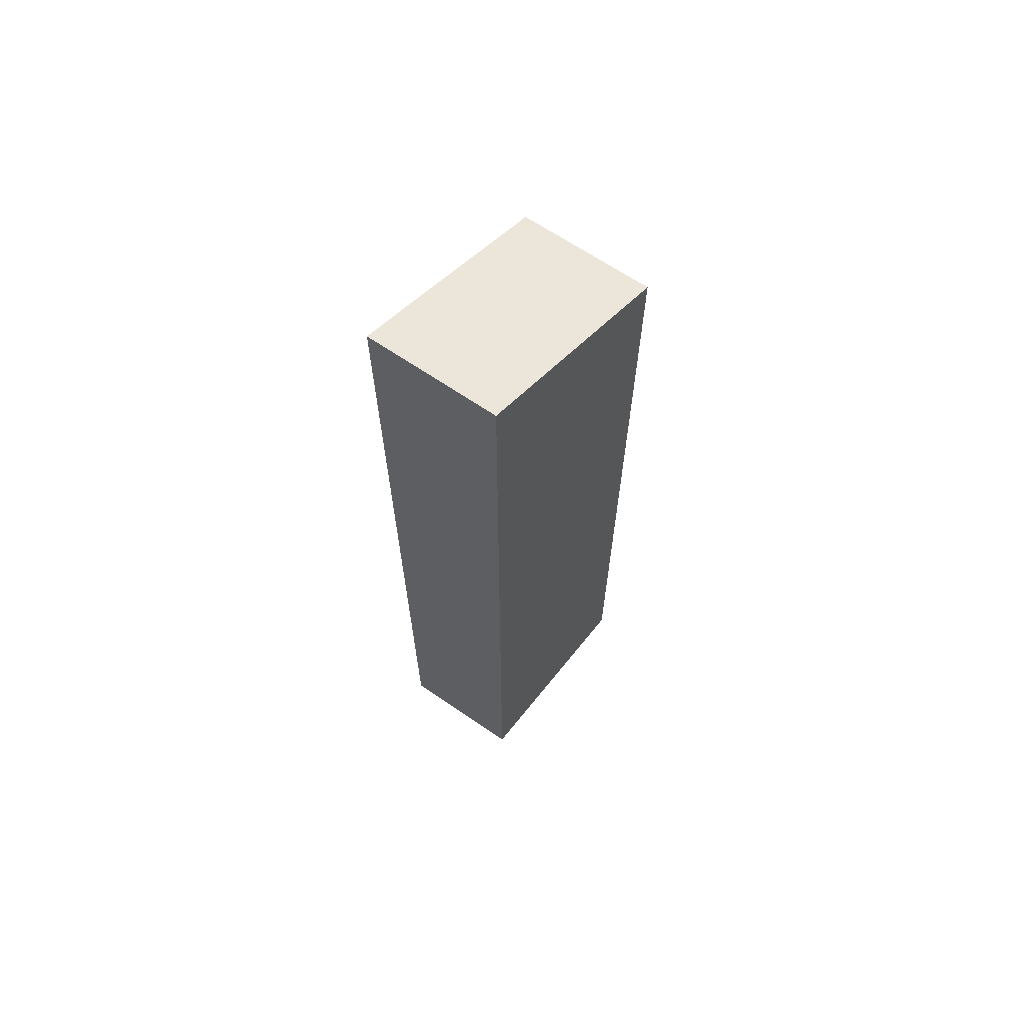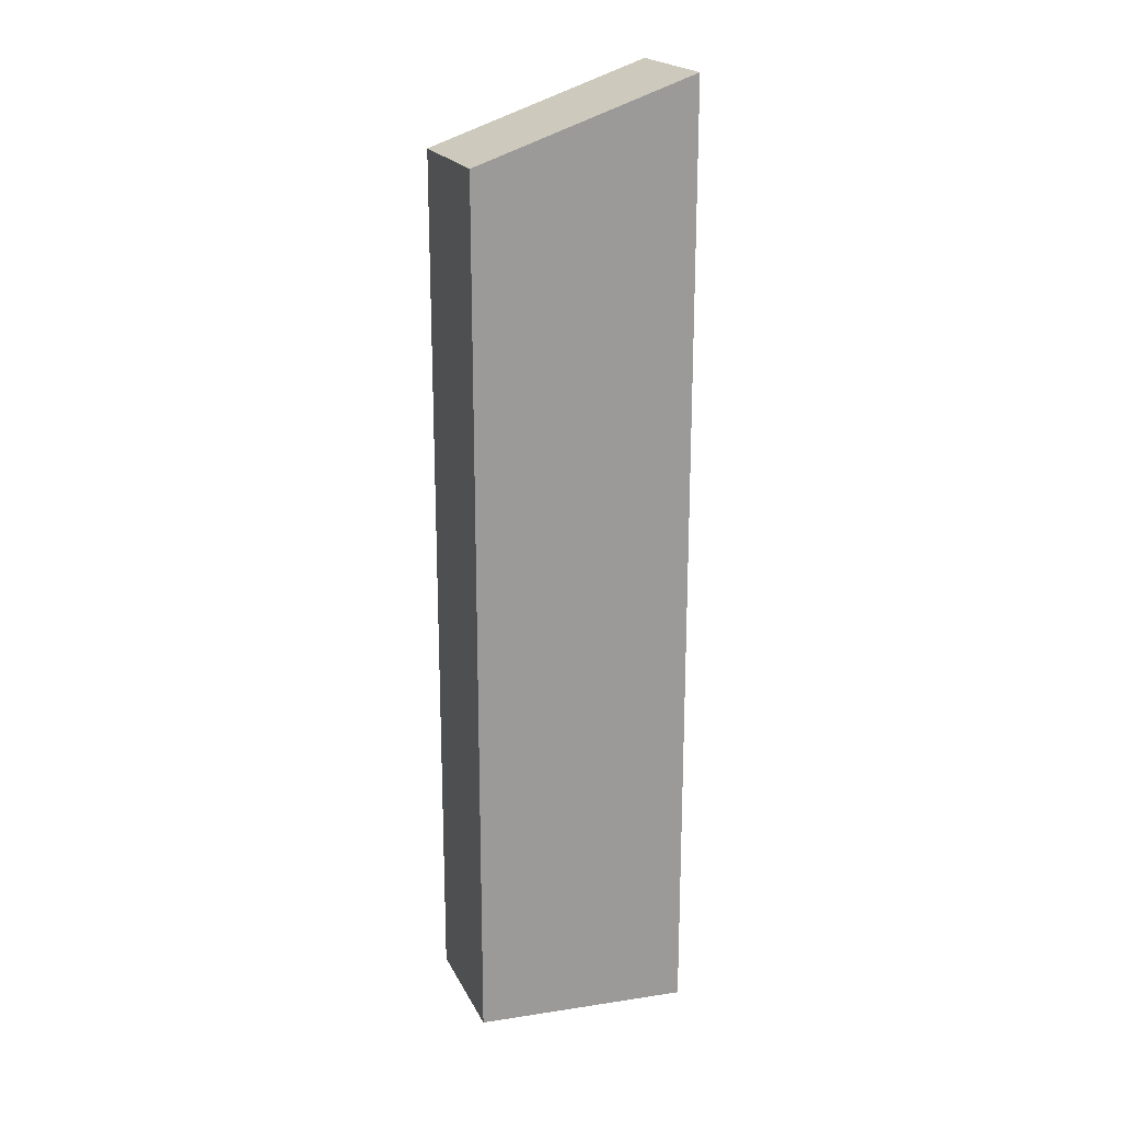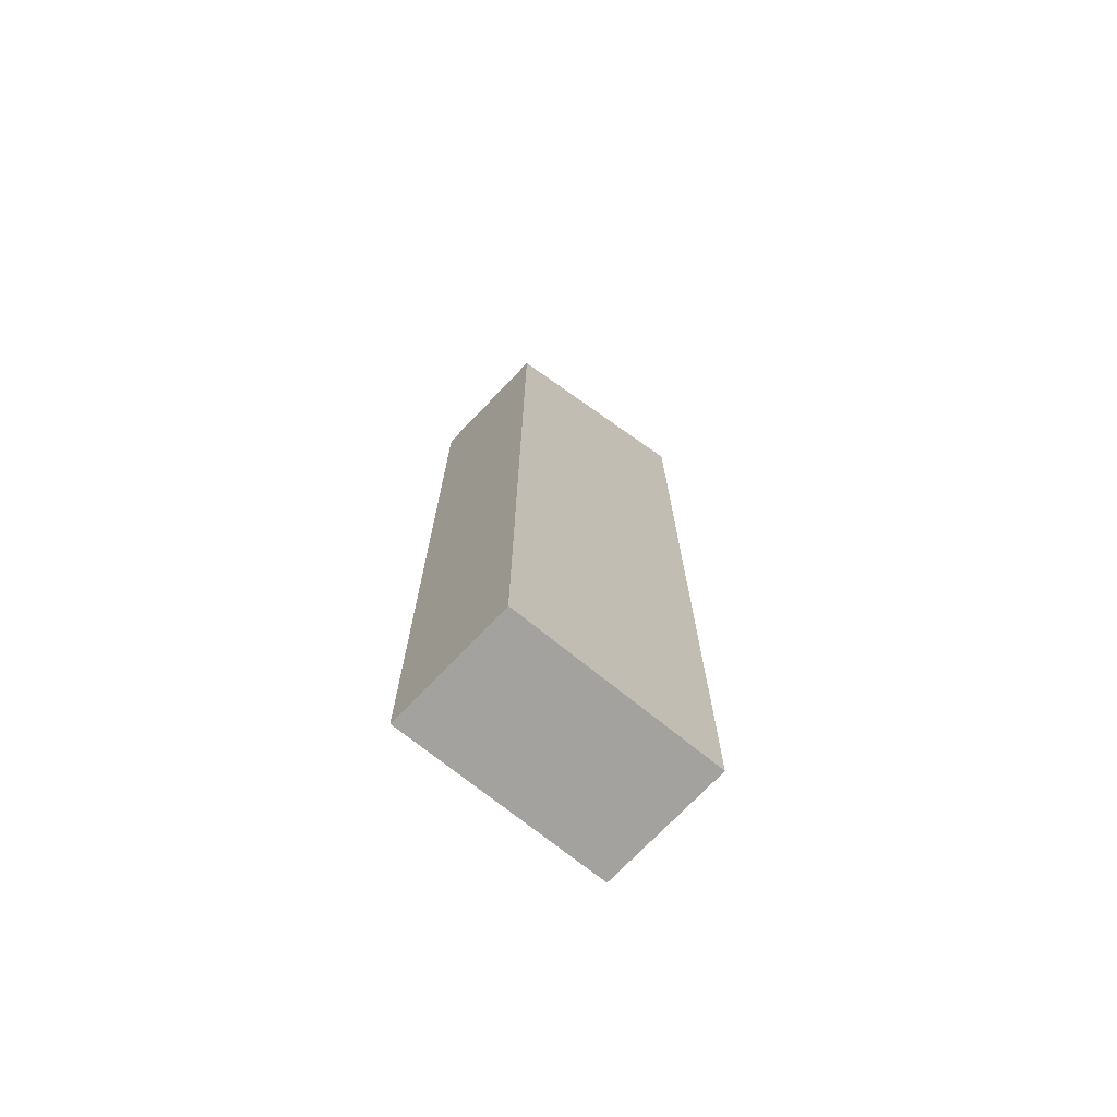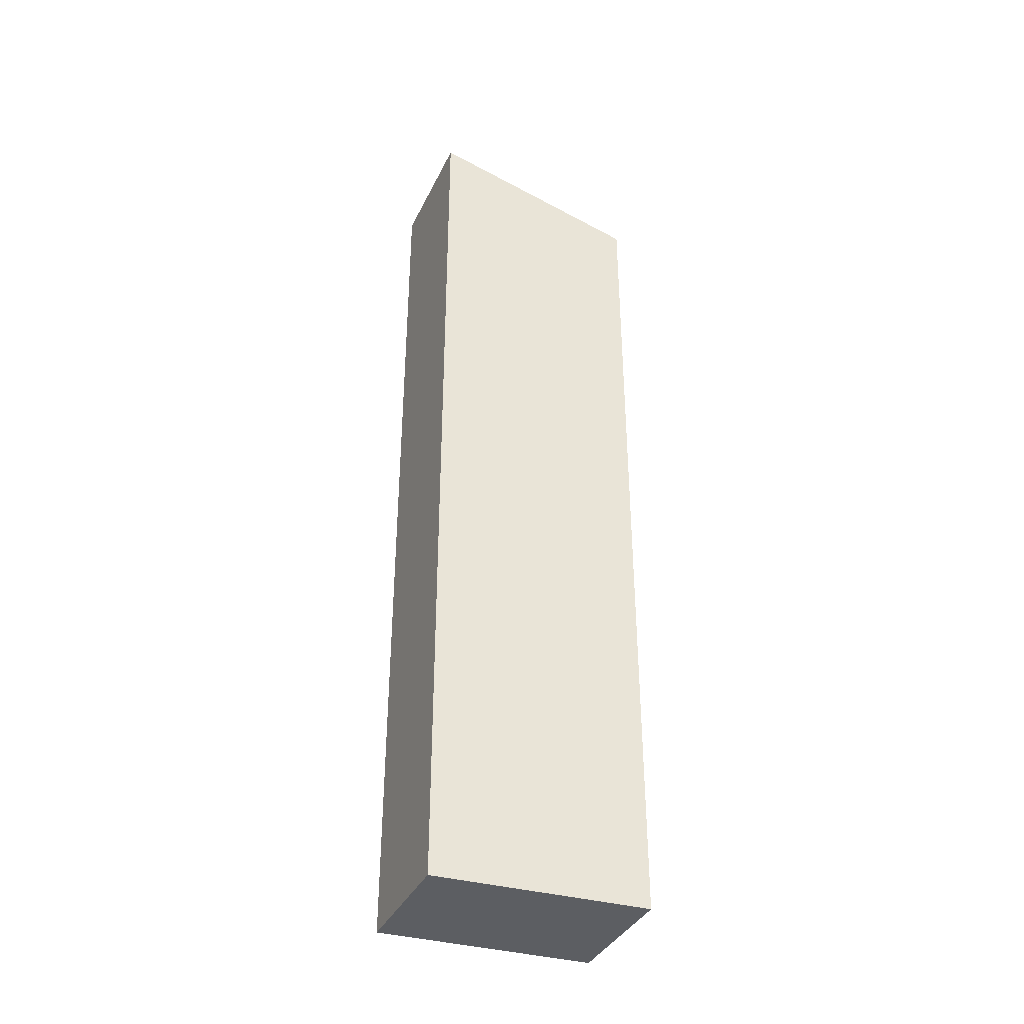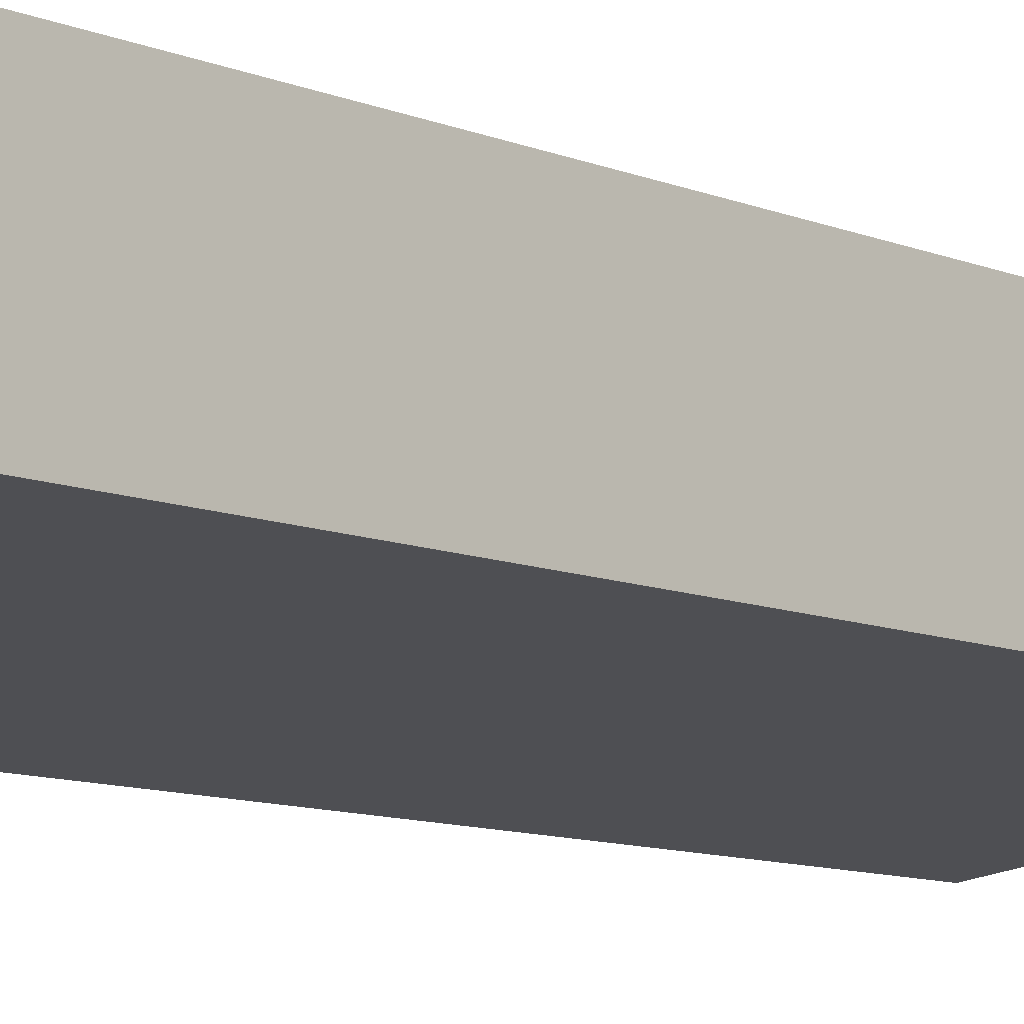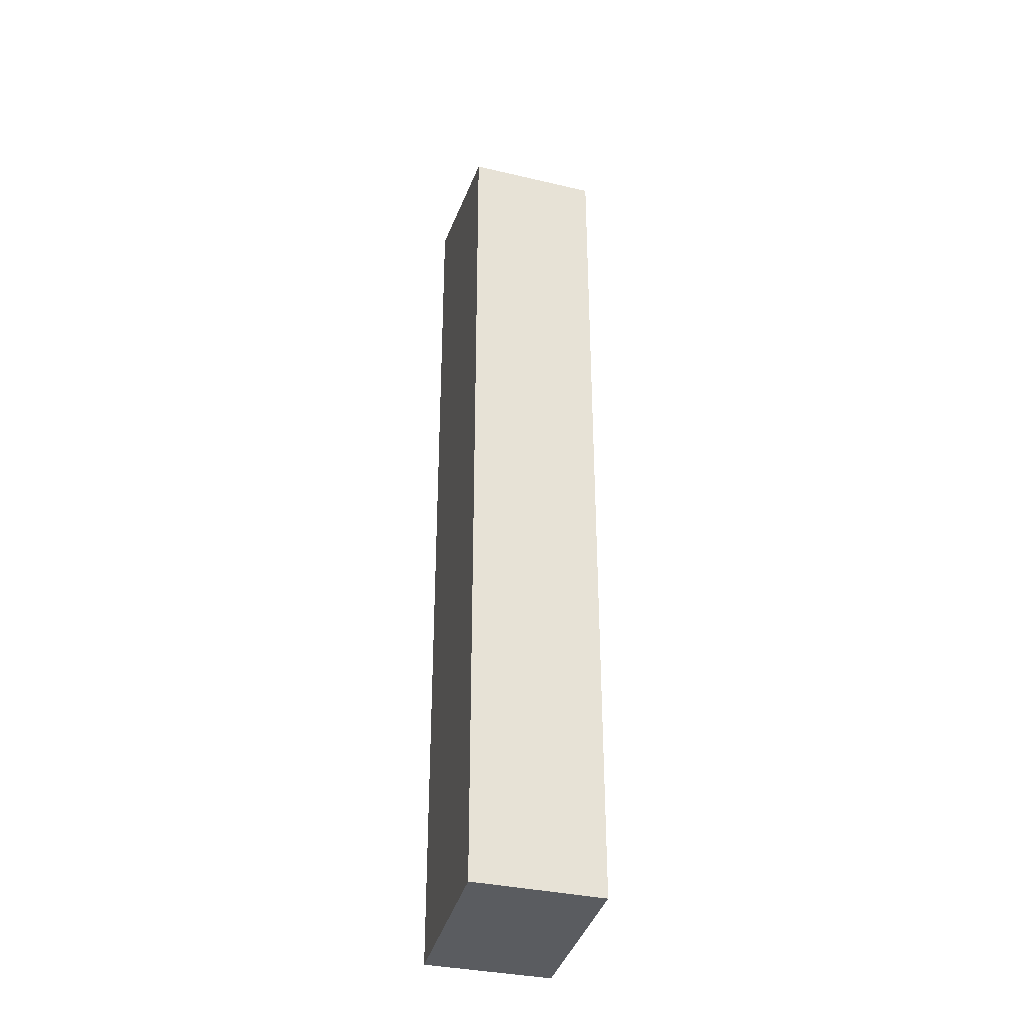
<metadata>
{"format":"obj","ext":"obj","renderer":"f3d","projection":"perspective","resolution":1024,"background":"white","views":[{"elev":66.8,"azim":116.2,"up":"+Y"},{"elev":20.3,"azim":-28.1,"up":"+Y"},{"elev":-72.4,"azim":-51.6,"up":"+Y"},{"elev":-37.7,"azim":148.2,"up":"+Y"},{"elev":-8.1,"azim":37.4,"up":"+Z"},{"elev":-34.3,"azim":-115.5,"up":"+Y"}]}
</metadata>
<code>
v  0 23.48 1.438e-15
v  6.042 25.54 -2.219
v  0.483 23.48 -3.472
v  5.542 25.54 1.236
v  0.483 2.126e-16 -3.472
v  0 0 0
v  5.542 -7.568e-17 1.236
v  6.042 1.359e-16 -2.219
g defaultobject
f 1 2 3
f 2 1 4
f 5 1 3
f 1 5 6
f 1 7 4
f 7 1 6
f 4 8 2
f 8 4 7
f 8 3 2
f 3 8 5
f 8 6 5
f 6 8 7

</code>
